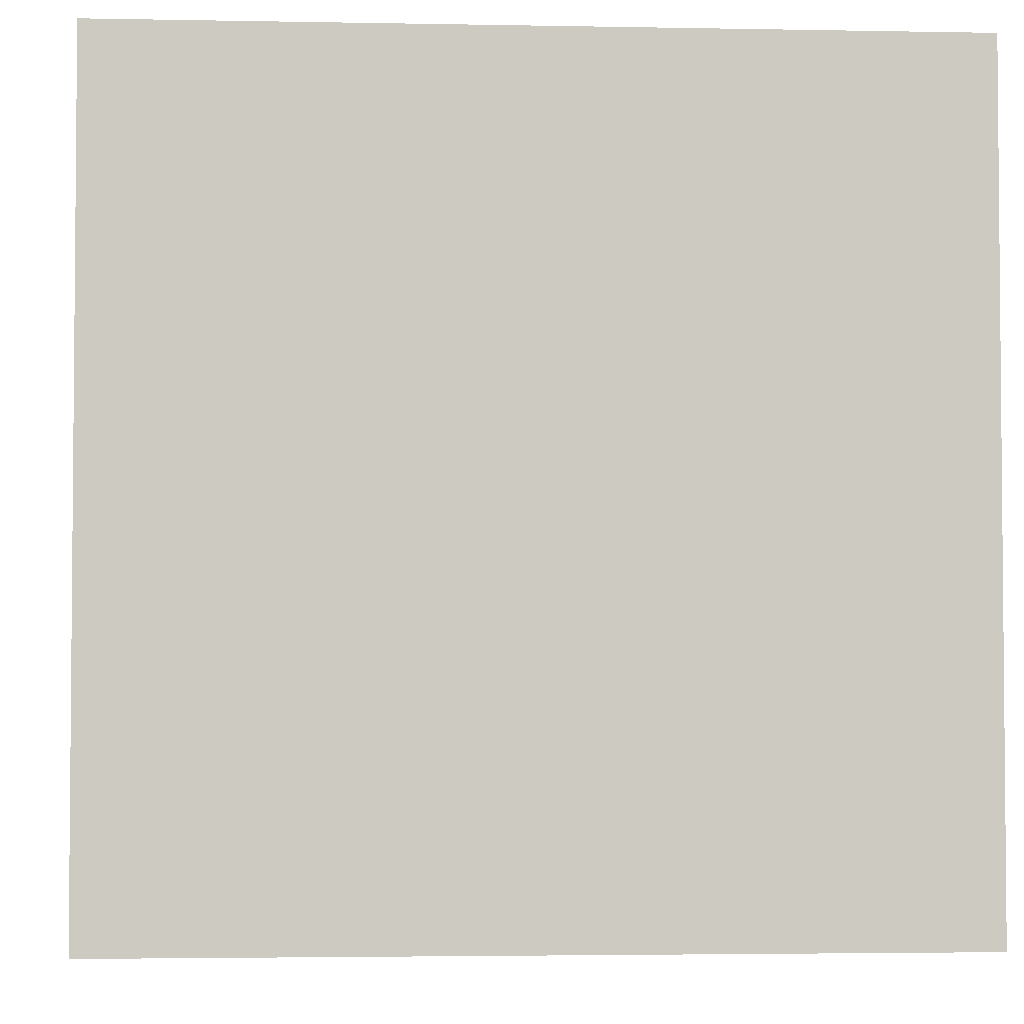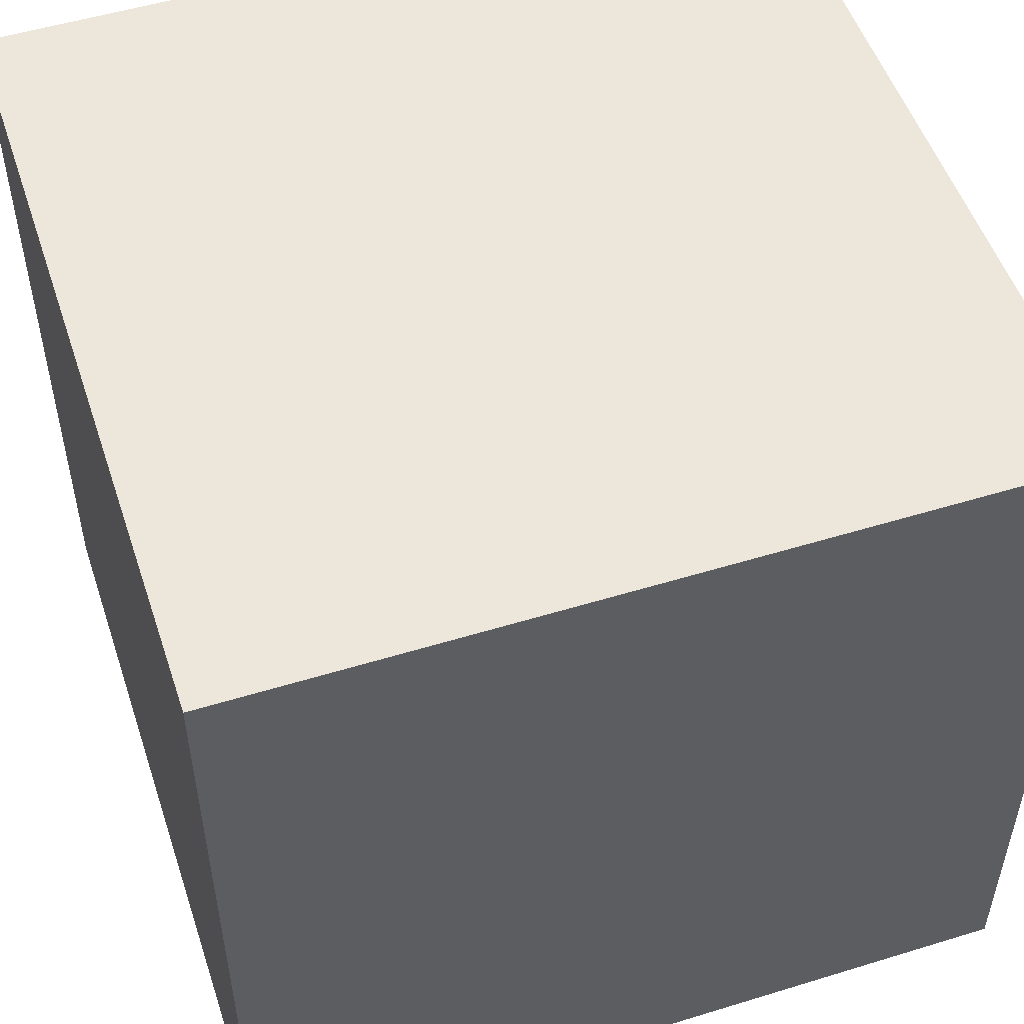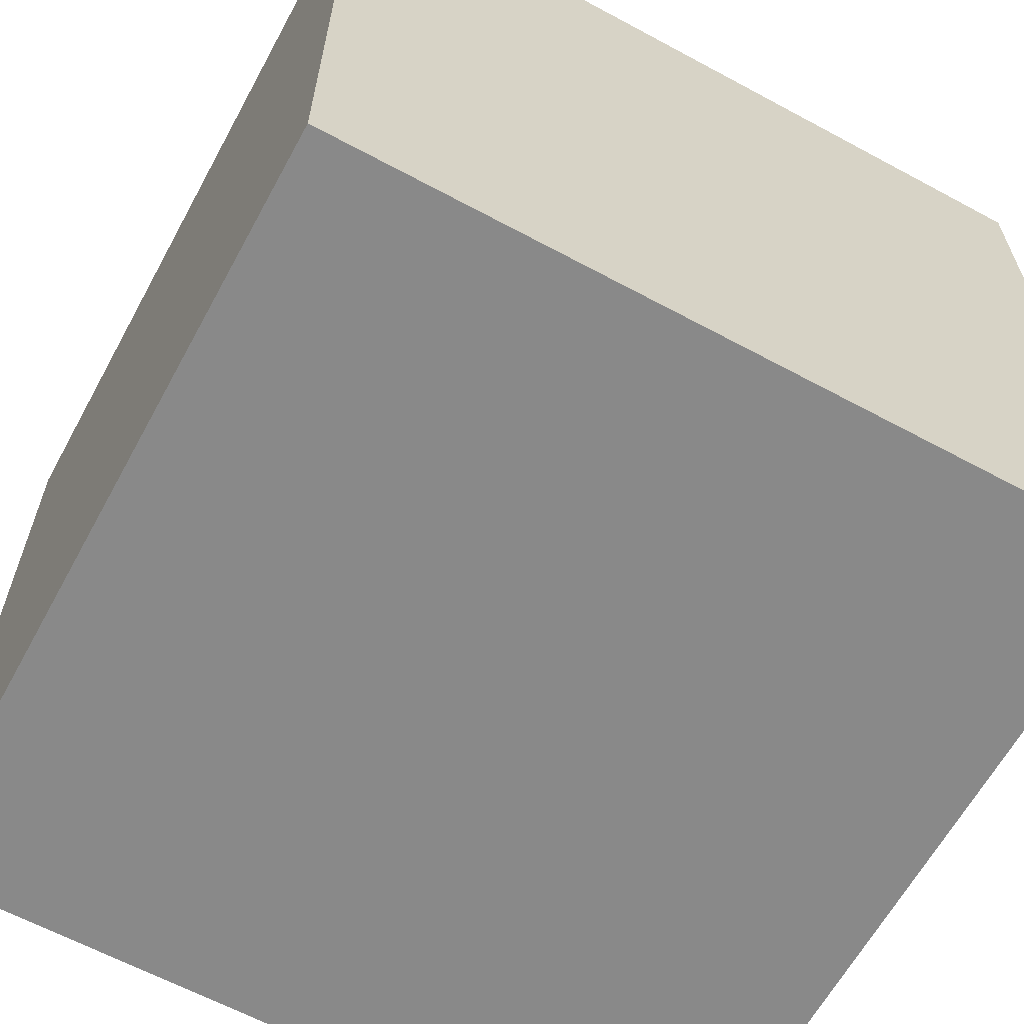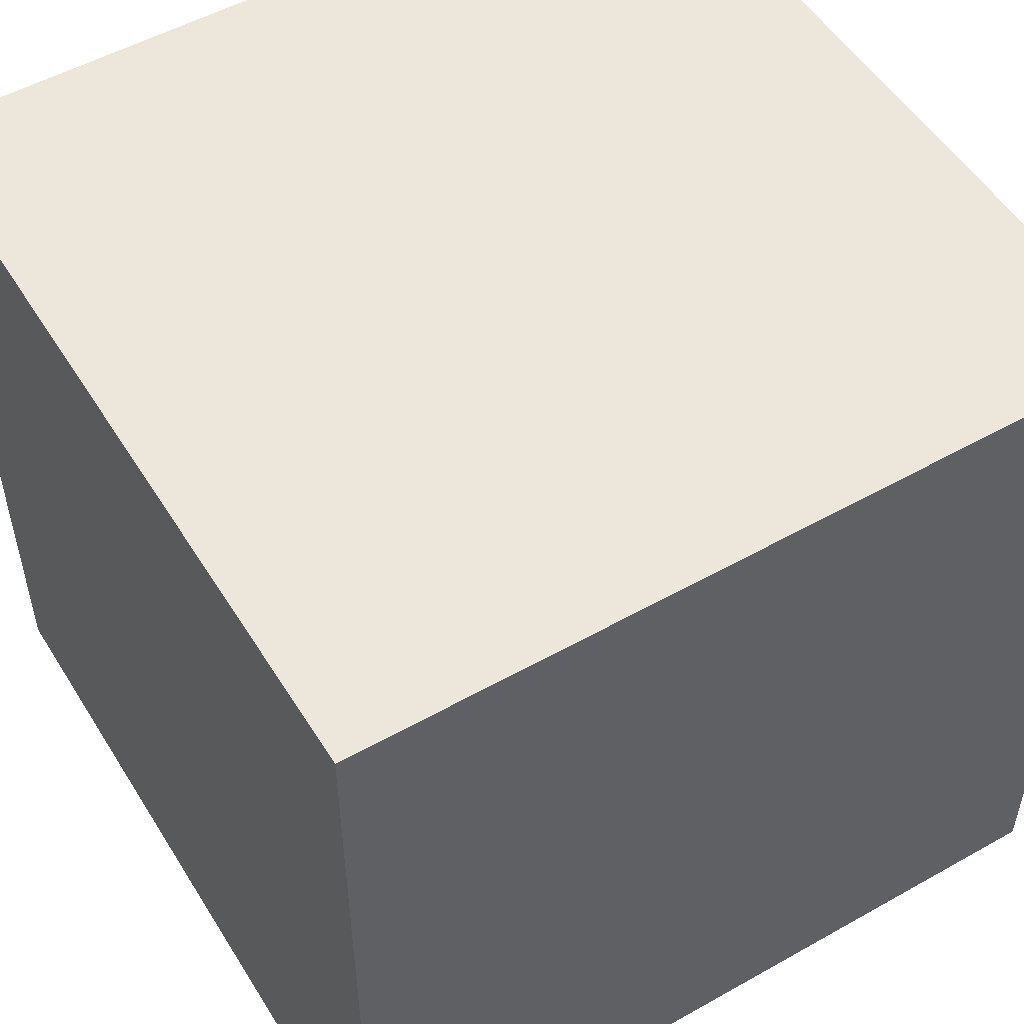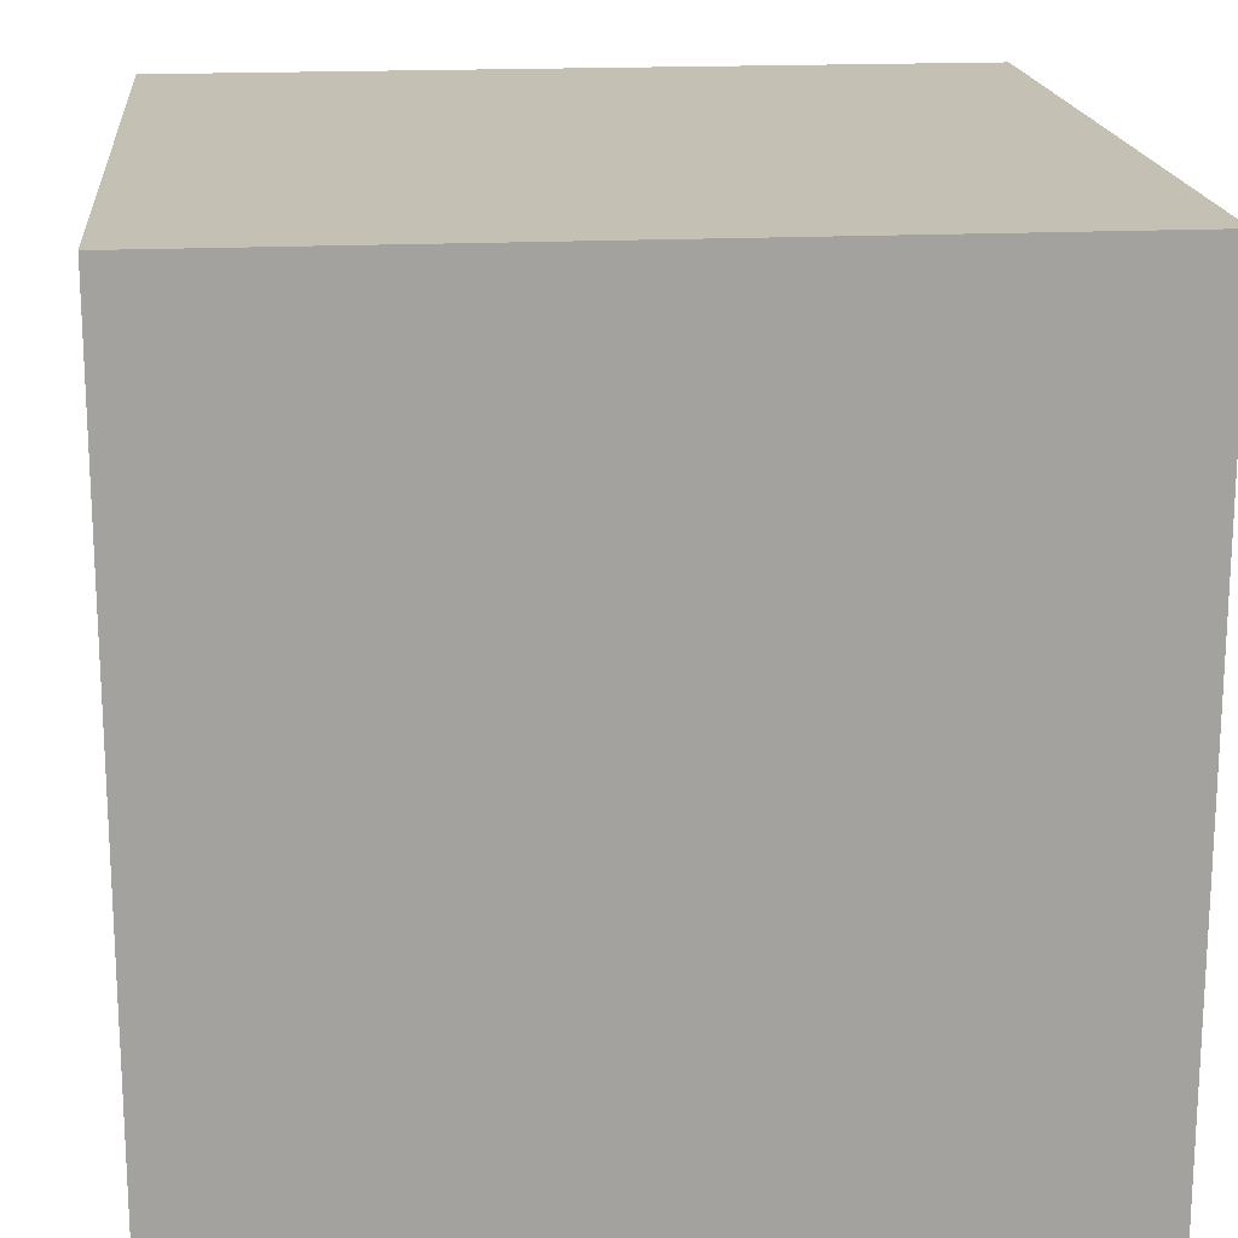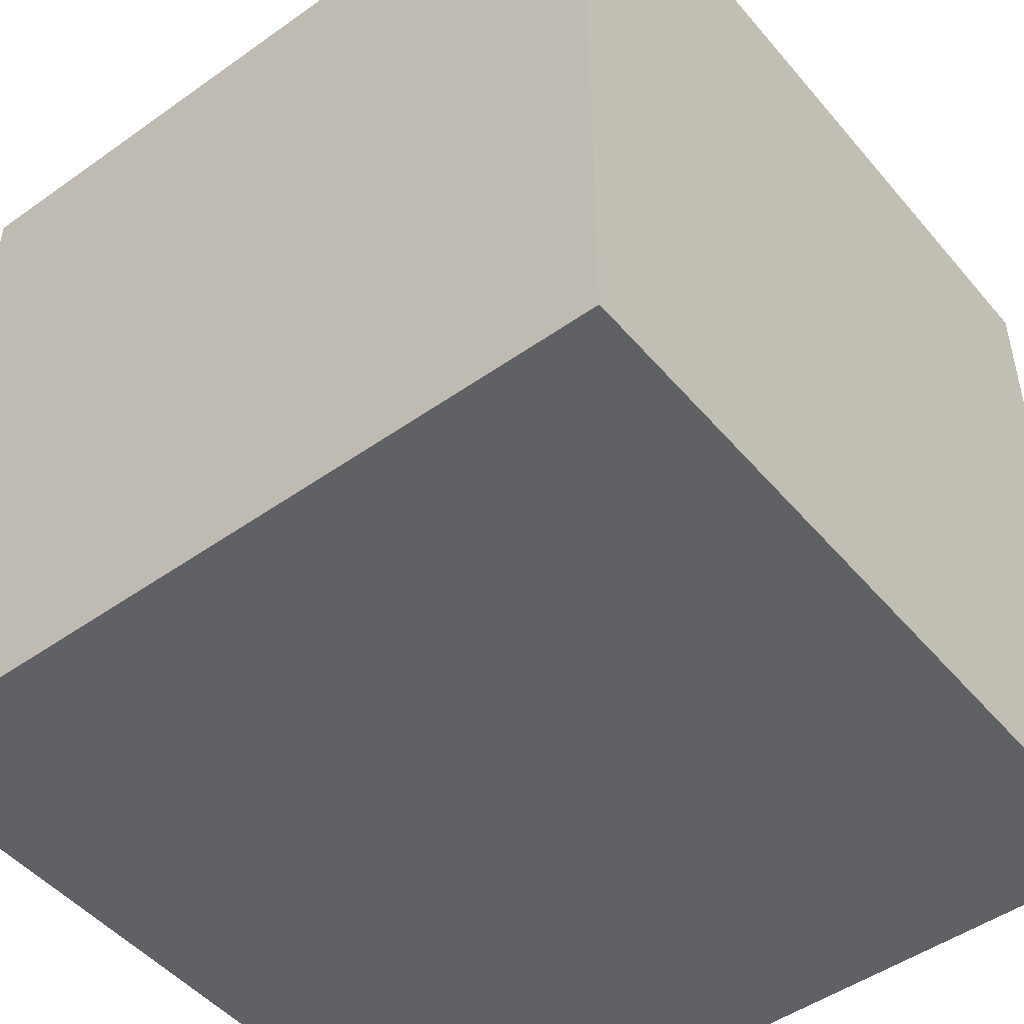
<metadata>
{"format":"obj","ext":"obj","renderer":"f3d","projection":"perspective","resolution":1024,"background":"white","views":[{"elev":-3.2,"azim":86.2,"up":"+Y"},{"elev":52.3,"azim":71.7,"up":"+Z"},{"elev":-63.2,"azim":-118.6,"up":"+Y"},{"elev":52.5,"azim":-31.2,"up":"+Z"},{"elev":18.0,"azim":-5.4,"up":"+Z"},{"elev":-48.6,"azim":-51.7,"up":"+Z"}]}
</metadata>
<code>
o
v -0.5 0 0.5
v -0.5 0 -0.5
v -0.5 0.1 -0.2
v -0.5 0.1 -0.3
v -0.5 0.2 0.4
v -0.5 0.2 0.1
v -0.5 0.2 -0.1
v -0.5 0.2 -0.2
v -0.5 0.3 0.4
v -0.5 0.3 0.1
v -0.5 0.3 -0.1
v -0.5 0.3 -0.3
v -0.5 0.4 -0.1
v -0.5 0.4 -0.2
v -0.5 0.5 0.3
v -0.5 0.5 0.2
v -0.5 0.5 -0.2
v -0.5 0.5 -0.3
v -0.5 0.5 -0.4
v -0.5 0.5 -0.5
v -0.5 0.6 0.5
v -0.5 0.6 0.4
v -0.5 0.6 0.2
v -0.5 0.6 0.1
v -0.5 0.6 0
v -0.5 0.6 -0.1
v -0.5 0.6 -0.3
v -0.5 0.6 -0.4
v -0.5 0.7 0.4
v -0.5 0.7 0.3
v -0.5 0.7 0.1
v -0.5 0.7 0
v -0.5 1 0.5
v -0.5 1 -0.5
v 0.5 0 0.5
v 0.5 0 -0.5
v 0.5 0.1 -0.2
v 0.5 0.1 -0.4
v 0.5 0.2 0.4
v 0.5 0.2 0.2
v 0.5 0.2 -0.2
v 0.5 0.2 -0.4
v 0.5 0.3 0.4
v 0.5 0.3 0.2
v 0.5 0.4 -0.1
v 0.5 0.4 -0.2
v 0.5 0.5 0.5
v 0.5 0.5 0.4
v 0.5 0.5 0.1
v 0.5 0.5 0
v 0.5 0.5 -0.2
v 0.5 0.5 -0.3
v 0.5 0.5 -0.4
v 0.5 0.5 -0.5
v 0.5 0.6 0.4
v 0.5 0.6 0.1
v 0.5 0.6 -0.3
v 0.5 0.6 -0.4
v 0.5 0.7 0
v 0.5 0.7 -0.1
v 0.5 1 0.5
v 0.5 1 -0.5
v -0.5 0 0.5
v -0.5 0.6 0.5
v -0.5 1 0.5
v -0.4 0.6 0.5
v -0.4 0.7 0.5
v -0.3 0.1 0.5
v -0.3 0.3 0.5
v -0.3 0.5 0.5
v -0.3 0.7 0.5
v -0.2 0.5 0.5
v -0.2 0.6 0.5
v -0.1 0.6 0.5
v -0.1 0.7 0.5
v 0 0.1 0.5
v 0 0.3 0.5
v 0 0.4 0.5
v 0 0.7 0.5
v 0.1 0.3 0.5
v 0.1 0.4 0.5
v 0.2 0.3 0.5
v 0.2 0.6 0.5
v 0.3 0.6 0.5
v 0.3 0.7 0.5
v 0.4 0.5 0.5
v 0.4 0.7 0.5
v 0.5 0 0.5
v 0.5 0.5 0.5
v 0.5 1 0.5
v -0.5 0 -0.5
v -0.5 0.5 -0.5
v -0.5 1 -0.5
v -0.4 0.3 -0.5
v -0.4 0.4 -0.5
v -0.4 0.5 -0.5
v -0.4 0.6 -0.5
v -0.2 0.3 -0.5
v -0.2 0.4 -0.5
v -0.2 0.6 -0.5
v -0.2 0.7 -0.5
v -0.1 0.6 -0.5
v -0.1 0.7 -0.5
v 0 0.2 -0.5
v 0 0.3 -0.5
v 0 0.6 -0.5
v 0 0.7 -0.5
v 0.1 0.6 -0.5
v 0.1 0.7 -0.5
v 0.2 0.2 -0.5
v 0.2 0.3 -0.5
v 0.2 0.5 -0.5
v 0.2 0.6 -0.5
v 0.3 0.5 -0.5
v 0.3 0.6 -0.5
v 0.4 0.5 -0.5
v 0.4 0.6 -0.5
v 0.5 0 -0.5
v 0.5 0.5 -0.5
v 0.5 1 -0.5
v -0.5 0 0.5
v 0.5 0 0.5
v -0.5 0 -0.5
v 0.5 0 -0.5
v -0.5 1 0.5
v 0.5 1 0.5
v -0.3 1 0.3
v -0.2 1 0.3
v 0 1 0.3
v 0.1 1 0.3
v 0.4 1 0.3
v -0.3 1 0.2
v -0.2 1 0.2
v -0.1 1 0.2
v 0 1 0.2
v 0.1 1 0.2
v 0.2 1 0.2
v 0.4 1 0.2
v -0.1 1 0.1
v 0 1 0.1
v 0.1 1 0.1
v 0.2 1 0.1
v -0.3 1 0
v -0.2 1 0
v 0 1 0
v 0.1 1 0
v -0.4 1 -0.1
v -0.3 1 -0.1
v -0.2 1 -0.1
v -0.1 1 -0.1
v 0.2 1 -0.1
v 0.3 1 -0.1
v -0.4 1 -0.2
v -0.3 1 -0.2
v -0.2 1 -0.2
v -0.1 1 -0.2
v 0.1 1 -0.2
v 0.2 1 -0.2
v 0.3 1 -0.2
v 0.4 1 -0.2
v -0.4 1 -0.3
v -0.3 1 -0.3
v -0.2 1 -0.3
v 0.1 1 -0.3
v 0.2 1 -0.3
v 0.3 1 -0.3
v 0.4 1 -0.3
v 0.2 1 -0.4
v 0.3 1 -0.4
v -0.5 1 -0.5
v 0.5 1 -0.5
f 3 2 1
f 4 2 3
f 5 3 1
f 6 3 5
f 7 3 6
f 8 4 3
f 8 3 7
f 9 5 1
f 9 6 5
f 10 7 6
f 10 6 9
f 11 8 7
f 11 7 10
f 12 2 4
f 12 8 11
f 12 4 8
f 13 11 10
f 13 10 9
f 13 12 11
f 14 12 13
f 15 13 9
f 16 13 15
f 17 12 14
f 17 14 13
f 18 2 12
f 18 12 17
f 19 2 18
f 20 2 19
f 21 9 1
f 21 15 9
f 22 15 21
f 23 13 16
f 23 16 15
f 24 13 23
f 25 13 24
f 26 17 13
f 26 13 25
f 26 18 17
f 27 19 18
f 27 18 26
f 28 20 19
f 28 19 27
f 29 15 22
f 29 22 21
f 30 24 23
f 30 15 29
f 30 23 15
f 31 25 24
f 31 24 30
f 32 28 27
f 32 25 31
f 32 27 26
f 32 26 25
f 33 30 29
f 33 31 30
f 33 32 31
f 33 29 21
f 34 28 32
f 34 32 33
f 34 20 28
f 35 36 37
f 37 36 38
f 35 37 39
f 39 37 40
f 37 38 41
f 40 37 41
f 38 36 42
f 41 38 42
f 39 40 43
f 35 39 43
f 40 41 44
f 43 40 44
f 41 42 44
f 43 44 45
f 44 42 45
f 45 42 46
f 35 43 47
f 43 45 47
f 47 45 48
f 48 45 49
f 49 45 50
f 46 42 51
f 45 46 51
f 51 42 52
f 42 36 53
f 52 42 53
f 53 36 54
f 47 48 55
f 48 49 55
f 49 50 56
f 55 49 56
f 51 52 57
f 52 53 57
f 53 54 58
f 57 53 58
f 50 45 59
f 56 50 59
f 55 56 59
f 57 58 60
f 59 45 60
f 51 57 60
f 45 51 60
f 55 59 61
f 47 55 61
f 59 60 61
f 58 54 62
f 61 60 62
f 60 58 62
f 66 64 63
f 66 65 64
f 67 65 66
f 68 66 63
f 68 67 66
f 69 67 68
f 70 67 69
f 71 65 67
f 71 67 70
f 72 70 69
f 72 71 70
f 73 71 72
f 74 73 72
f 74 71 73
f 75 65 71
f 75 71 74
f 76 68 63
f 76 69 68
f 77 74 72
f 77 69 76
f 77 75 74
f 77 72 69
f 78 75 77
f 79 65 75
f 79 75 78
f 80 78 77
f 80 77 76
f 81 79 78
f 81 78 80
f 82 80 76
f 82 81 80
f 83 79 81
f 83 81 82
f 84 83 82
f 84 79 83
f 85 65 79
f 85 79 84
f 86 84 82
f 86 85 84
f 87 65 85
f 87 85 86
f 88 76 63
f 88 86 82
f 88 82 76
f 89 87 86
f 89 86 88
f 90 65 87
f 90 87 89
f 91 92 94
f 94 92 95
f 92 93 96
f 95 92 96
f 96 93 97
f 94 95 98
f 91 94 98
f 96 97 99
f 98 95 99
f 95 96 99
f 97 93 100
f 99 97 100
f 100 93 101
f 98 99 102
f 99 100 102
f 100 101 102
f 101 93 103
f 102 101 103
f 98 102 104
f 91 98 104
f 104 102 105
f 102 103 106
f 105 102 106
f 103 93 107
f 106 103 107
f 105 106 108
f 106 107 108
f 107 93 109
f 108 107 109
f 104 105 110
f 91 104 110
f 105 108 111
f 110 105 111
f 111 108 112
f 108 109 113
f 112 108 113
f 111 112 114
f 110 111 114
f 112 113 114
f 113 109 115
f 114 113 115
f 110 114 116
f 114 115 116
f 115 109 117
f 116 115 117
f 91 110 118
f 110 116 118
f 116 117 119
f 118 116 119
f 117 109 120
f 119 117 120
f 109 93 120
f 123 122 121
f 124 122 123
f 125 126 127
f 127 126 128
f 128 126 129
f 129 126 130
f 130 126 131
f 125 127 132
f 127 128 132
f 128 129 133
f 132 128 133
f 133 129 134
f 129 130 135
f 134 129 135
f 130 131 136
f 135 130 136
f 136 131 137
f 131 126 138
f 137 131 138
f 134 135 139
f 133 134 139
f 132 133 139
f 135 136 140
f 139 135 140
f 136 137 141
f 140 136 141
f 137 138 142
f 141 137 142
f 139 140 143
f 125 132 143
f 132 139 143
f 143 140 144
f 140 141 145
f 144 140 145
f 141 142 146
f 145 141 146
f 125 143 147
f 143 144 148
f 147 143 148
f 144 145 149
f 148 144 149
f 145 146 149
f 149 146 150
f 142 138 151
f 150 146 151
f 146 142 151
f 151 138 152
f 147 148 153
f 125 147 153
f 148 149 154
f 153 148 154
f 149 150 155
f 154 149 155
f 150 151 156
f 155 150 156
f 156 151 157
f 151 152 158
f 157 151 158
f 152 138 159
f 158 152 159
f 138 126 160
f 159 138 160
f 153 154 161
f 125 153 161
f 154 155 162
f 161 154 162
f 156 157 163
f 162 155 163
f 155 156 163
f 157 158 164
f 163 157 164
f 158 159 165
f 164 158 165
f 159 160 166
f 165 159 166
f 160 126 167
f 166 160 167
f 165 166 168
f 163 164 168
f 162 163 168
f 161 162 168
f 164 165 168
f 166 167 169
f 168 166 169
f 161 168 170
f 125 161 170
f 168 169 170
f 167 126 171
f 170 169 171
f 169 167 171

</code>
